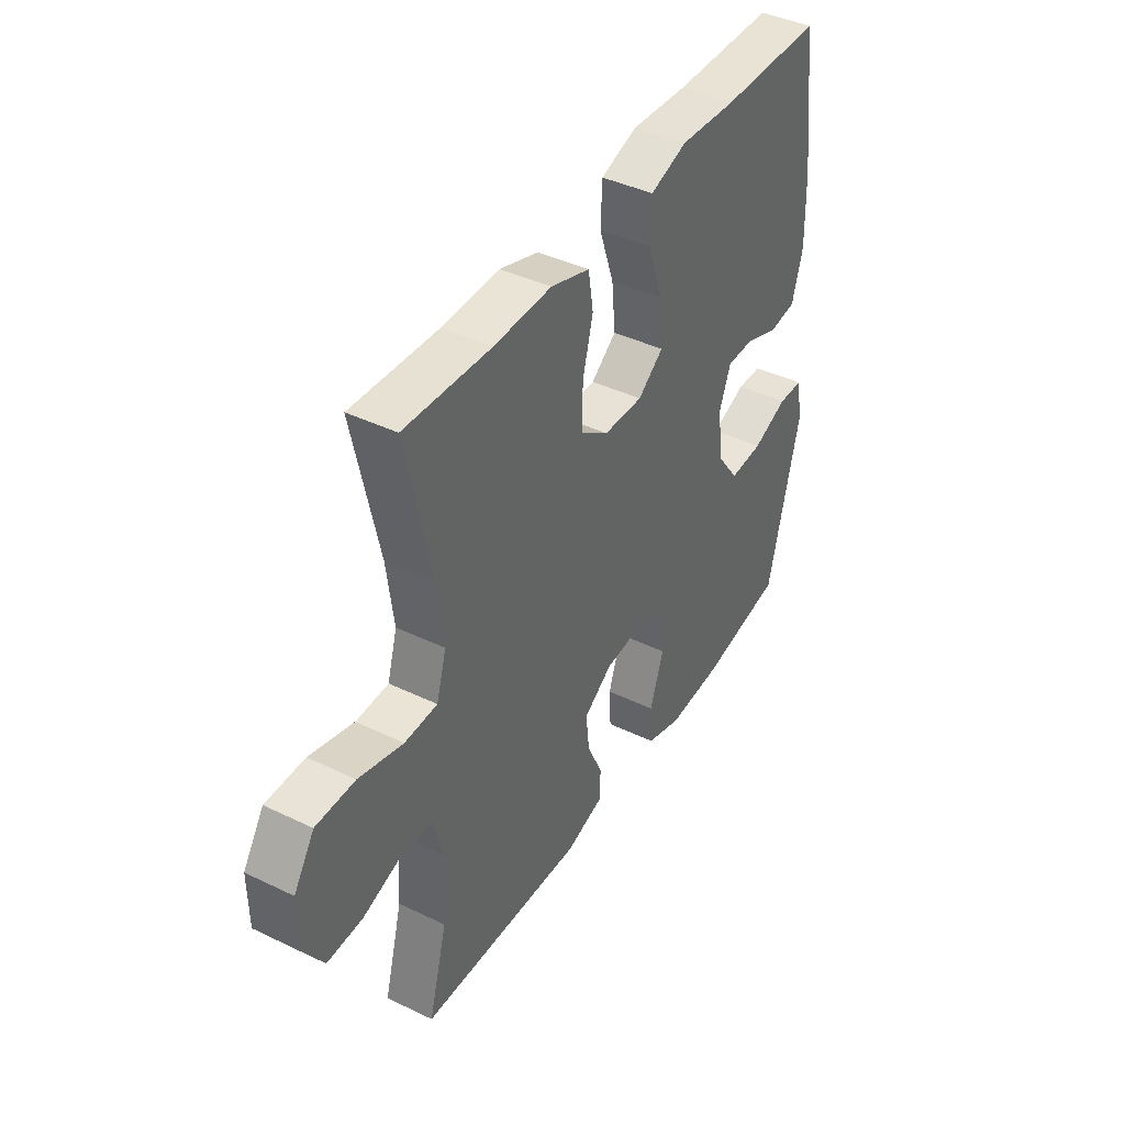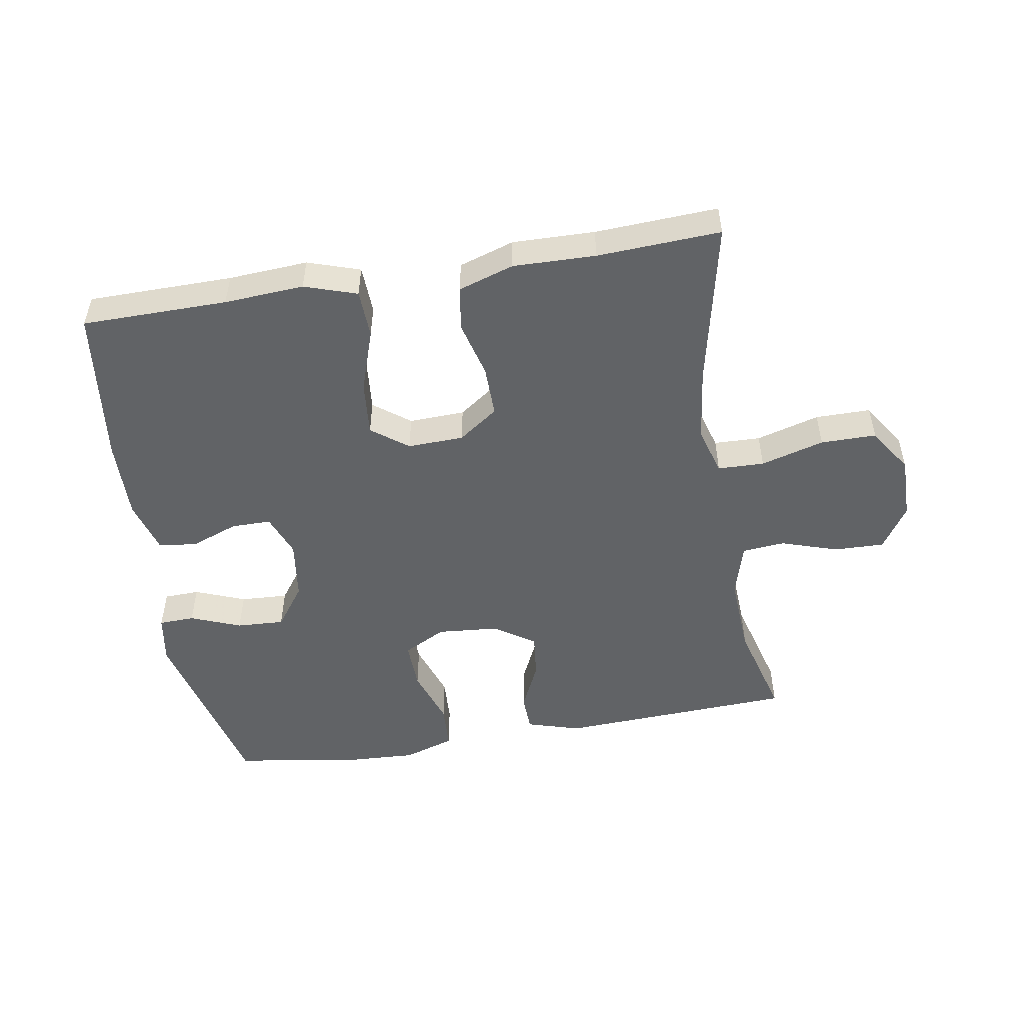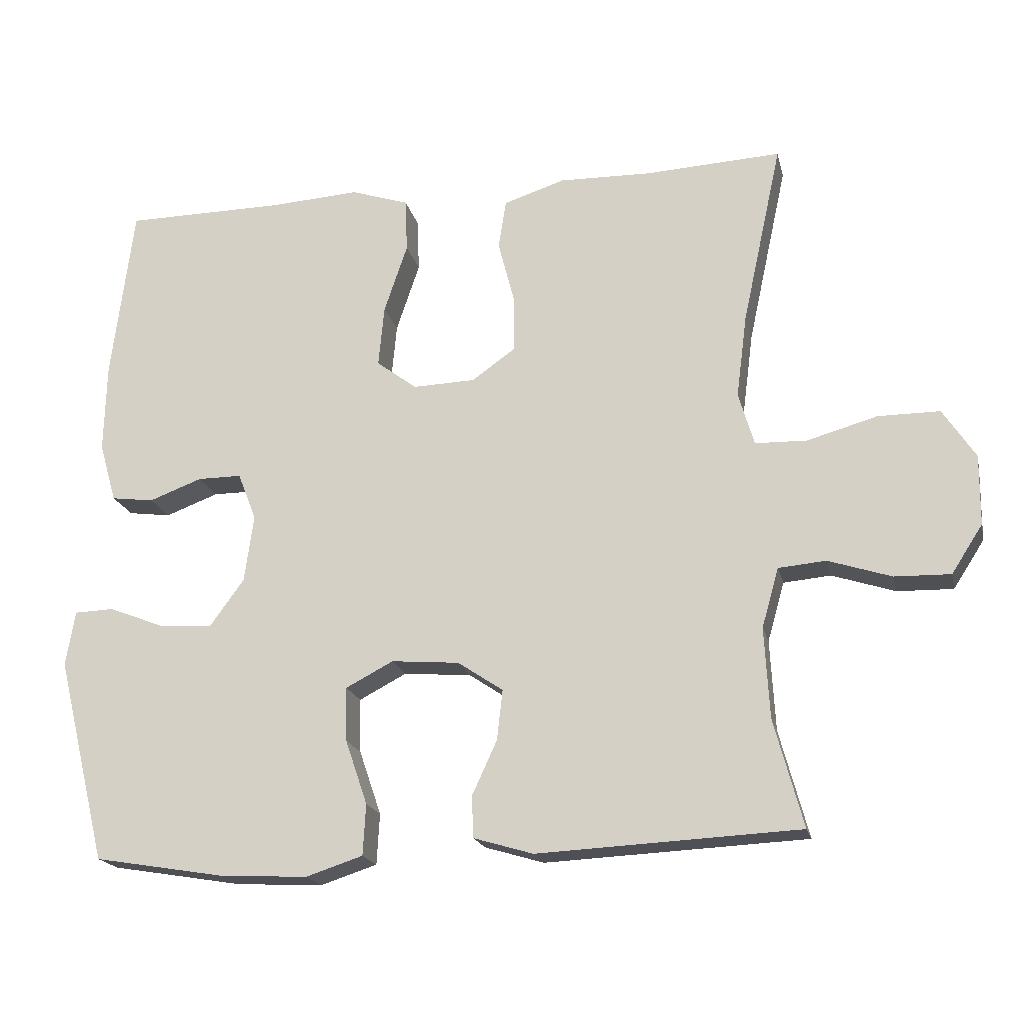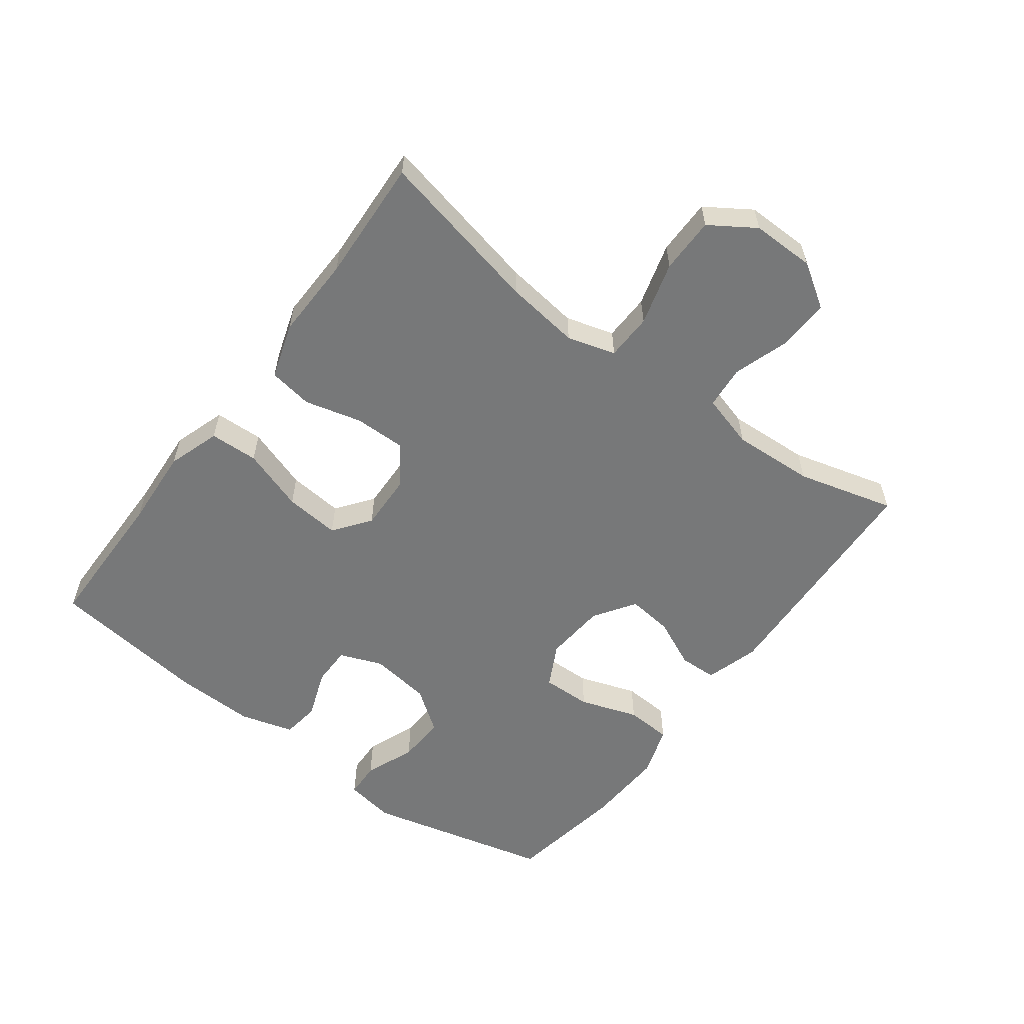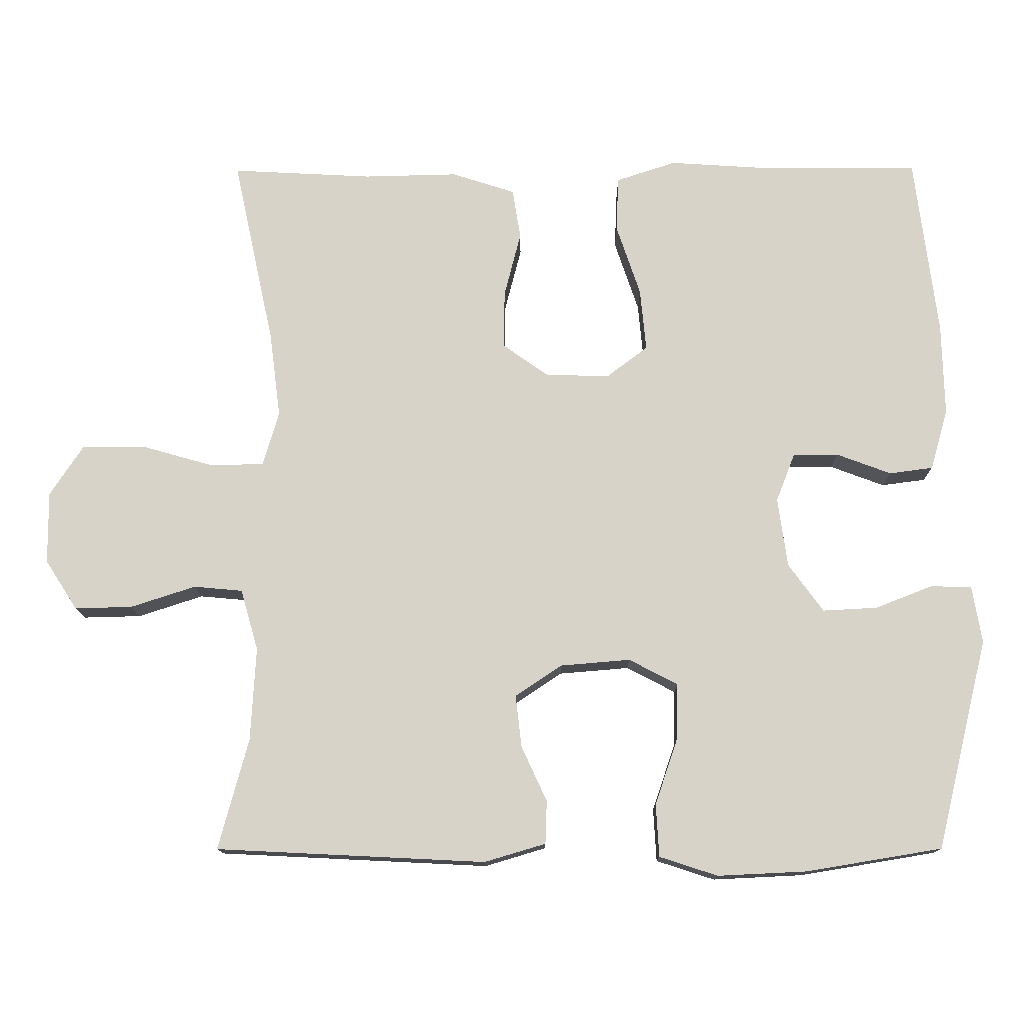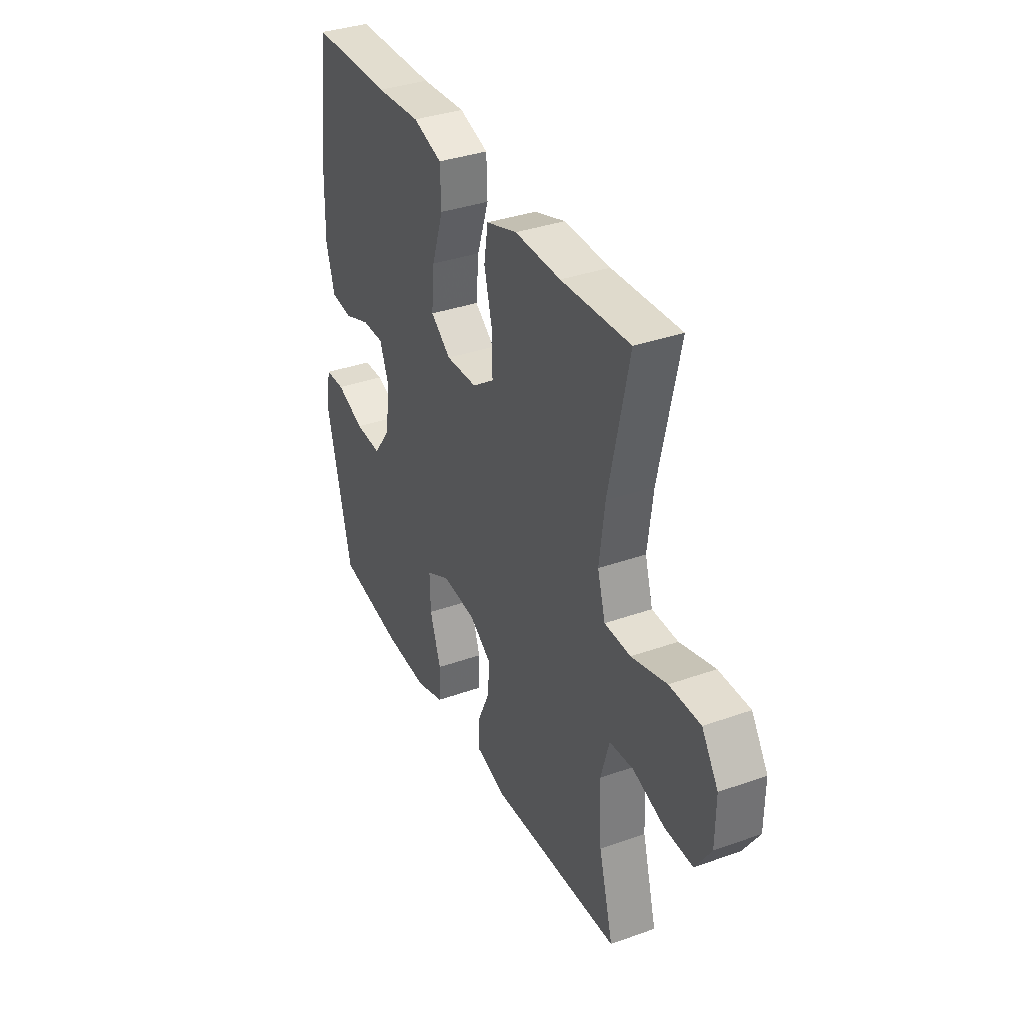
<metadata>
{"format":"obj","ext":"obj","renderer":"f3d","projection":"perspective","resolution":1024,"background":"white","views":[{"elev":41.6,"azim":120.2,"up":"+Z"},{"elev":-50.8,"azim":9.5,"up":"+Y"},{"elev":-19.0,"azim":12.7,"up":"+Z"},{"elev":-57.4,"azim":53.2,"up":"+Y"},{"elev":-13.4,"azim":-179.5,"up":"+Z"},{"elev":35.5,"azim":64.8,"up":"+Z"}]}
</metadata>
<code>
v 0.5 0.07 0.5
v 0.444 0.07 0.242
v 0.429 0.07 0.125
v 0.451 0.07 0.05
v 0.524 0.07 0.048
v 0.623 0.07 0.076
v 0.71 0.07 0.076
v 0.756 0.07 0.006
v 0.755 0.07 -0.093
v 0.711 0.07 -0.161
v 0.632 0.07 -0.159
v 0.543 0.07 -0.13
v 0.476 0.07 -0.136
v 0.452 0.07 -0.22
v 0.459 0.07 -0.348
v 0.5 0.07 -0.5
v 0.13 0.07 -0.518
v 0.046 0.07 -0.493
v 0.044 0.07 -0.434
v 0.079 0.07 -0.358
v 0.087 0.07 -0.287
v 0.023 0.07 -0.244
v -0.073 0.07 -0.236
v -0.14 0.07 -0.271
v -0.138 0.07 -0.348
v -0.107 0.07 -0.439
v -0.111 0.07 -0.511
v -0.191 0.07 -0.537
v -0.314 0.07 -0.531
v -0.5 0.07 -0.5
v -0.571 0.07 -0.211
v -0.558 0.07 -0.133
v -0.502 0.07 -0.131
v -0.423 0.07 -0.162
v -0.348 0.07 -0.166
v -0.3 0.07 -0.1
v -0.287 0.07 -0.005
v -0.313 0.07 0.062
v -0.375 0.07 0.062
v -0.45 0.07 0.034
v -0.51 0.07 0.042
v -0.534 0.07 0.126
v -0.531 0.07 0.252
v -0.5 0.07 0.5
v -0.272 0.07 0.502
v -0.147 0.07 0.51
v -0.065 0.07 0.483
v -0.062 0.07 0.407
v -0.095 0.07 0.309
v -0.103 0.07 0.223
v -0.046 0.07 0.18
v 0.042 0.07 0.183
v 0.104 0.07 0.227
v 0.103 0.07 0.307
v 0.08 0.07 0.396
v 0.091 0.07 0.465
v 0.178 0.07 0.493
v 0.307 0.07 0.49
v 0.5 0 0.5
v 0.444 0 0.242
v 0.429 0 0.125
v 0.451 0 0.05
v 0.524 0 0.048
v 0.623 0 0.076
v 0.71 0 0.076
v 0.756 0 0.006
v 0.755 0 -0.093
v 0.711 0 -0.161
v 0.632 0 -0.159
v 0.543 0 -0.13
v 0.476 0 -0.136
v 0.452 0 -0.22
v 0.459 0 -0.348
v 0.5 0 -0.5
v 0.13 0 -0.518
v 0.046 0 -0.493
v 0.044 0 -0.434
v 0.079 0 -0.358
v 0.087 0 -0.287
v 0.023 0 -0.244
v -0.073 0 -0.236
v -0.14 0 -0.271
v -0.138 0 -0.348
v -0.107 0 -0.439
v -0.111 0 -0.511
v -0.191 0 -0.537
v -0.314 0 -0.531
v -0.5 0 -0.5
v -0.571 0 -0.211
v -0.558 0 -0.133
v -0.502 0 -0.131
v -0.423 0 -0.162
v -0.348 0 -0.166
v -0.3 0 -0.1
v -0.287 0 -0.005
v -0.313 0 0.062
v -0.375 0 0.062
v -0.45 0 0.034
v -0.51 0 0.042
v -0.534 0 0.126
v -0.531 0 0.252
v -0.5 0 0.5
v -0.272 0 0.502
v -0.147 0 0.51
v -0.065 0 0.483
v -0.062 0 0.407
v -0.095 0 0.309
v -0.103 0 0.223
v -0.046 0 0.18
v 0.042 0 0.183
v 0.104 0 0.227
v 0.103 0 0.307
v 0.08 0 0.396
v 0.091 0 0.465
v 0.178 0 0.493
v 0.307 0 0.49
f 55 56 57 58
f 54 55 58 1
f 53 54 1 2
f 52 53 2 3
f 51 52 3 4
f 46 47 48 49
f 45 46 49 50
f 44 45 50
f 43 44 50 51
f 39 40 41 42
f 38 39 42 43
f 31 32 33 34
f 31 34 35
f 30 31 35
f 29 30 35 36
f 25 26 27 28
f 24 25 28 29
f 17 18 19 20
f 15 16 17 20
f 14 15 20 21
f 13 14 21 22
f 9 10 11 12
f 9 12 13
f 8 9 13
f 5 6 7 8
f 4 5 8 13
f 38 43 51 4
f 24 29 36 37
f 23 24 37 38
f 22 23 38
f 4 13 22 38
f 116 115 114 113
f 59 116 113 112
f 60 59 112 111
f 61 60 111 110
f 62 61 110 109
f 107 106 105 104
f 108 107 104 103
f 108 103 102
f 109 108 102 101
f 100 99 98 97
f 101 100 97 96
f 92 91 90 89
f 93 92 89
f 93 89 88
f 94 93 88 87
f 86 85 84 83
f 87 86 83 82
f 78 77 76 75
f 78 75 74 73
f 79 78 73 72
f 80 79 72 71
f 70 69 68 67
f 71 70 67
f 71 67 66
f 66 65 64 63
f 71 66 63 62
f 62 109 101 96
f 95 94 87 82
f 96 95 82 81
f 96 81 80
f 96 80 71 62
f 1 59 60 2
f 2 60 61 3
f 3 61 62 4
f 4 62 63 5
f 5 63 64 6
f 6 64 65 7
f 7 65 66 8
f 8 66 67 9
f 9 67 68 10
f 10 68 69 11
f 11 69 70 12
f 12 70 71 13
f 13 71 72 14
f 14 72 73 15
f 15 73 74 16
f 16 74 75 17
f 17 75 76 18
f 18 76 77 19
f 19 77 78 20
f 20 78 79 21
f 21 79 80 22
f 22 80 81 23
f 23 81 82 24
f 24 82 83 25
f 25 83 84 26
f 26 84 85 27
f 27 85 86 28
f 28 86 87 29
f 29 87 88 30
f 30 88 89 31
f 31 89 90 32
f 32 90 91 33
f 33 91 92 34
f 34 92 93 35
f 35 93 94 36
f 36 94 95 37
f 37 95 96 38
f 38 96 97 39
f 39 97 98 40
f 40 98 99 41
f 41 99 100 42
f 42 100 101 43
f 43 101 102 44
f 44 102 103 45
f 45 103 104 46
f 46 104 105 47
f 47 105 106 48
f 48 106 107 49
f 49 107 108 50
f 50 108 109 51
f 51 109 110 52
f 52 110 111 53
f 53 111 112 54
f 54 112 113 55
f 55 113 114 56
f 56 114 115 57
f 57 115 116 58
f 58 116 59 1

</code>
